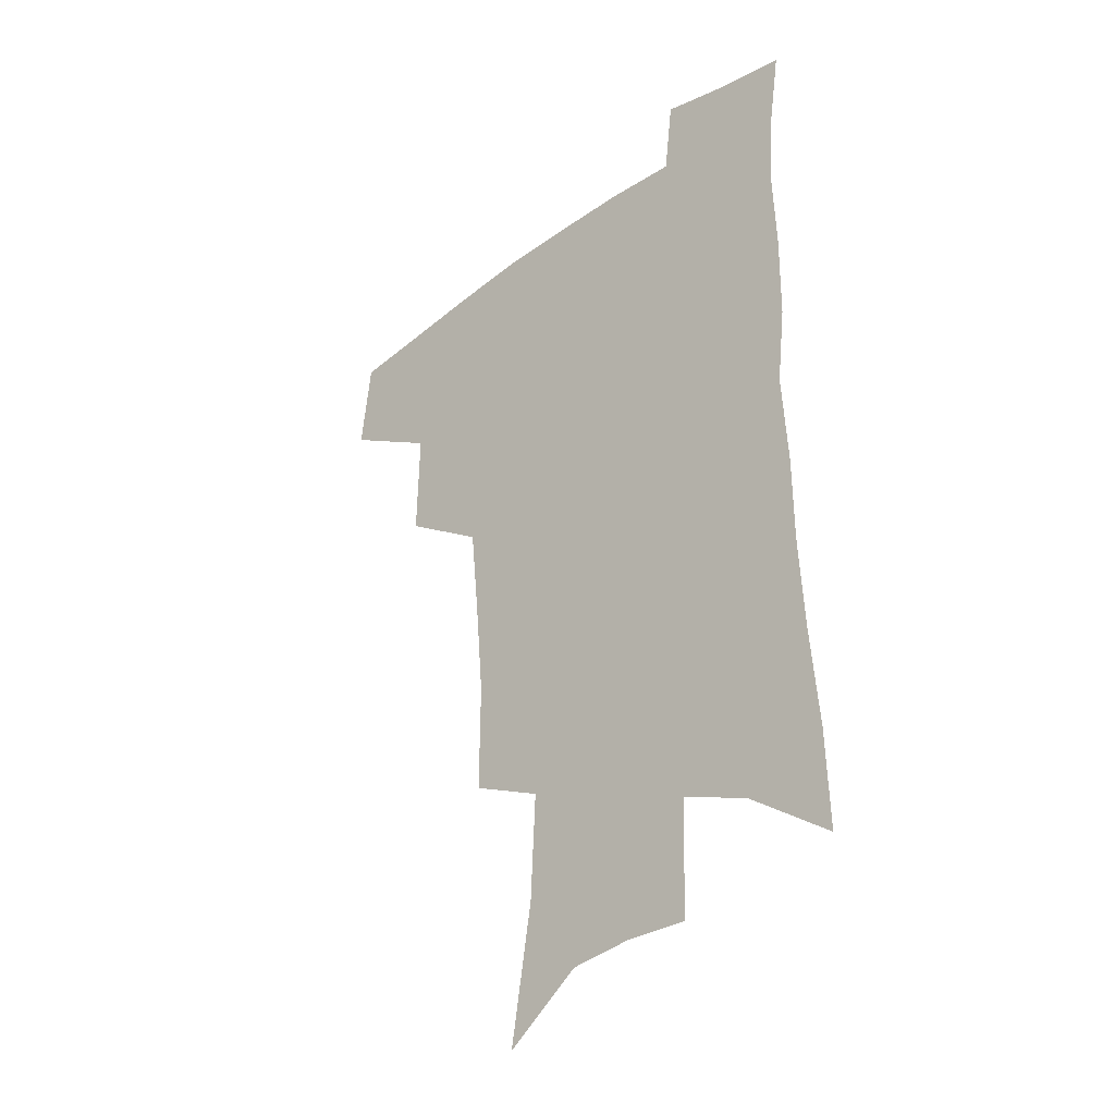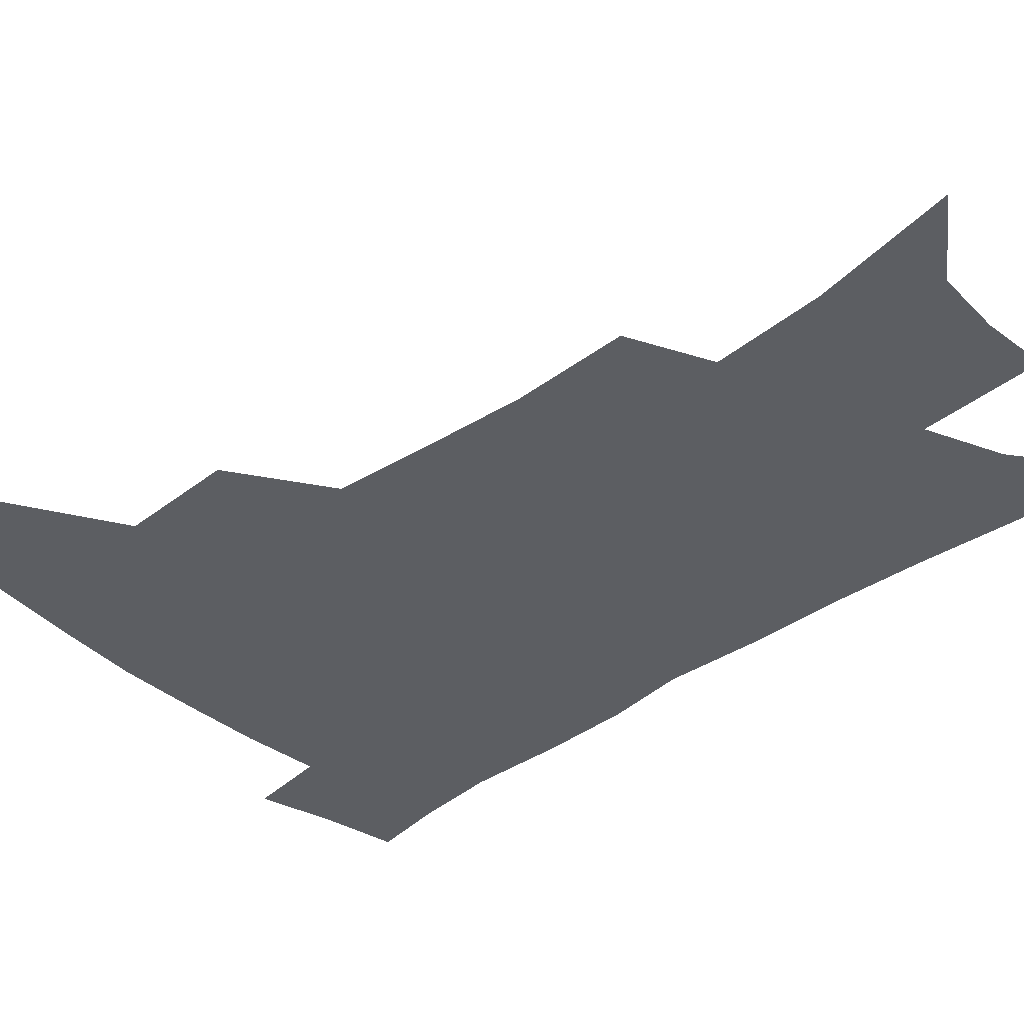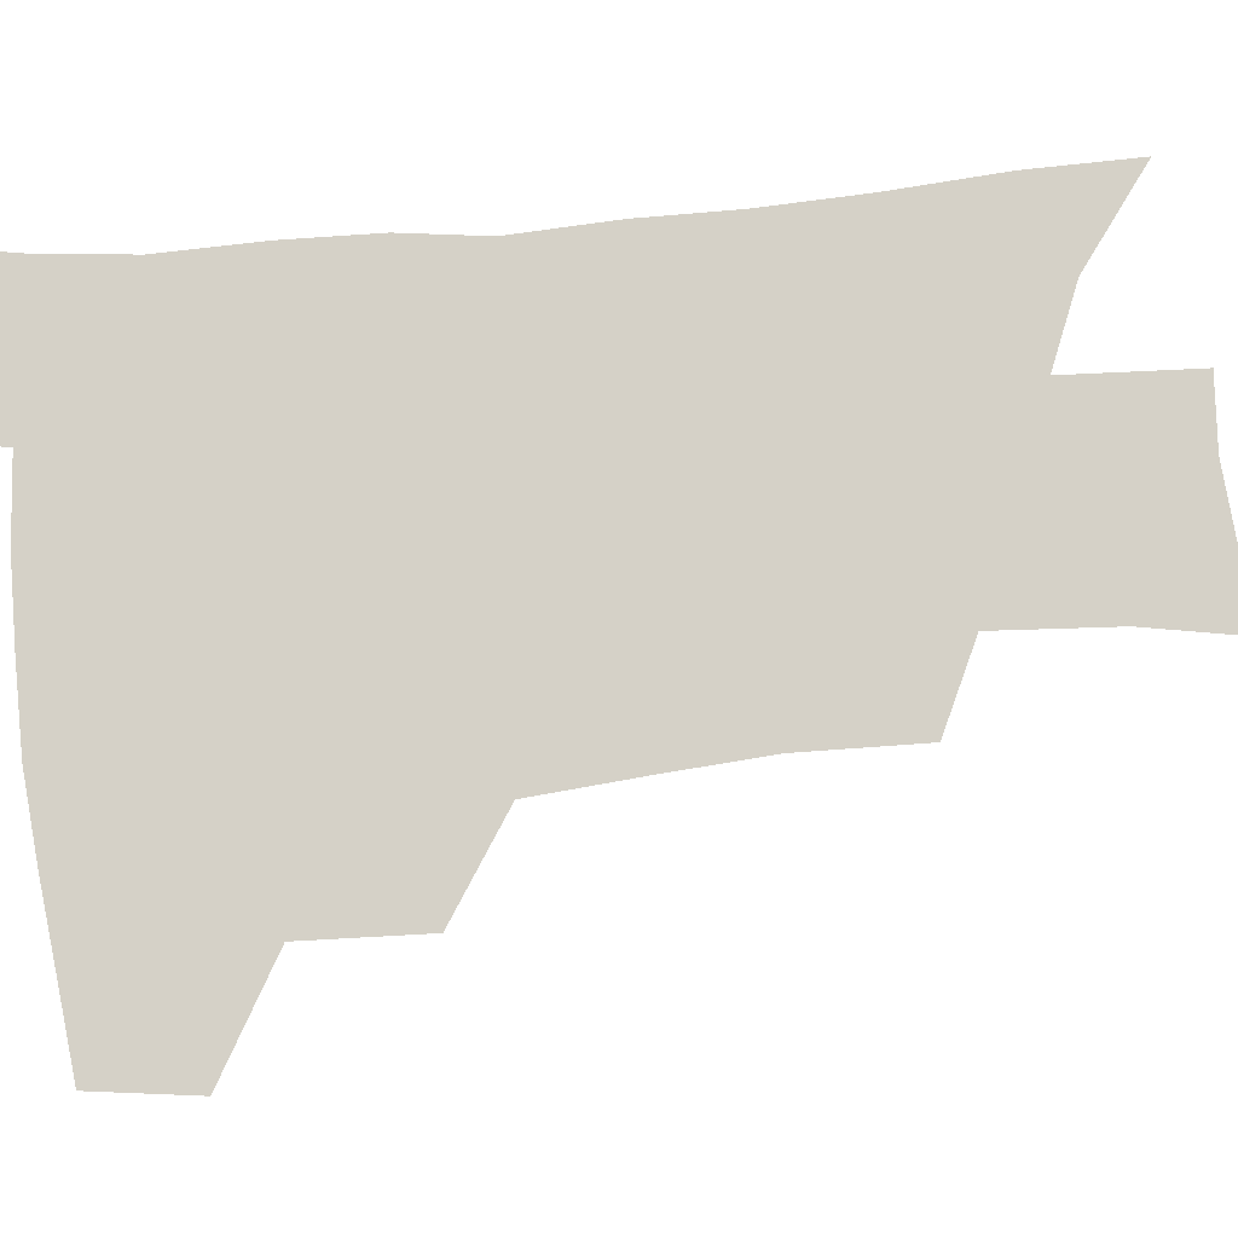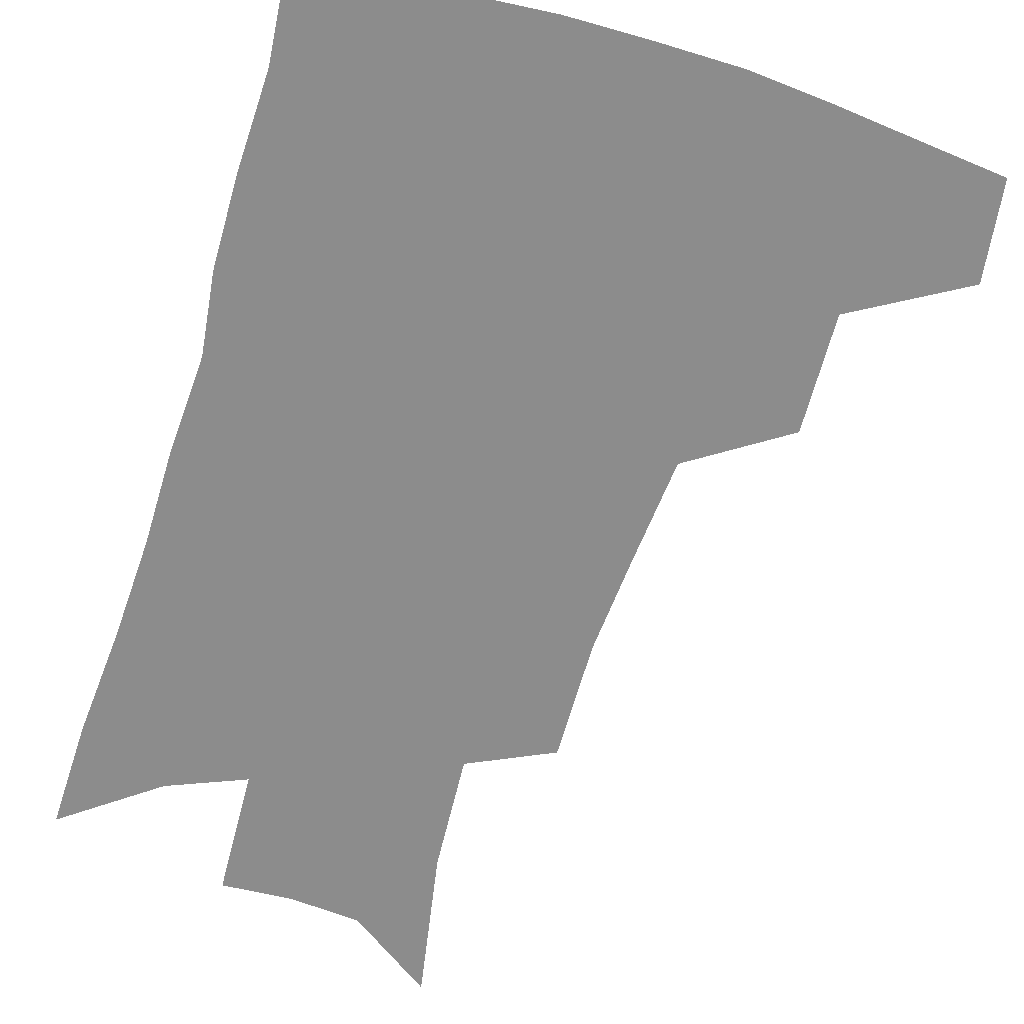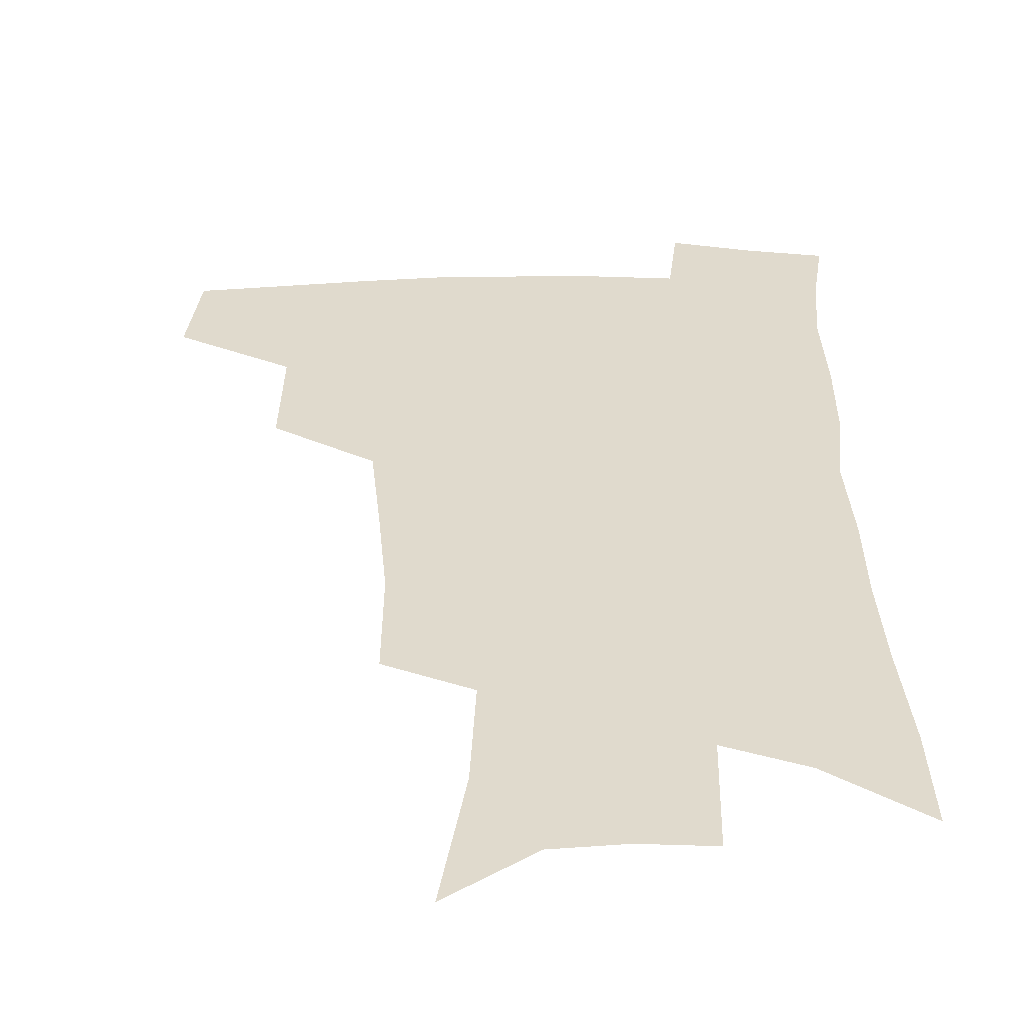
<metadata>
{"format":"obj","ext":"obj","renderer":"f3d","projection":"perspective","resolution":1024,"background":"white","views":[{"elev":-33.9,"azim":43.9,"up":"+Y"},{"elev":-37.8,"azim":-46.5,"up":"+Z"},{"elev":79.6,"azim":-94.5,"up":"+Z"},{"elev":-64.2,"azim":163.8,"up":"+Z"},{"elev":33.1,"azim":-0.3,"up":"+Z"}]}
</metadata>
<code>
v 485.6 440.1 0
v 489.6 473.8 0
v 522 378.8 0
v 523 419 0
v 521.3 449.3 0
v 518.1 477.3 0
v 560.9 247.8 0
v 561.2 288.3 0
v 558.2 322.4 0
v 554.7 358 0
v 551 390.1 0
v 551.6 425.2 0
v 549.8 453.1 0
v 546.1 480.8 0
v 579 145.1 0
v 587.2 195.6 0
v 589.1 235.1 0
v 587.4 271.8 0
v 585.9 306.9 0
v 583.2 338.4 0
v 580.9 370.4 0
v 579.9 402 0
v 578.7 429.6 0
v 577.9 456 0
v 574.3 483.7 0
v 607 165.6 0
v 611.4 210.5 0
v 610.9 245 0
v 609.9 282.3 0
v 608.2 313.5 0
v 606.4 344.7 0
v 605 375.1 0
v 604.6 405.2 0
v 604 431.1 0
v 603.9 457.5 0
v 603 484.2 0
v 630.6 167.8 0
v 633.3 214.7 0
v 632.6 250.4 0
v 631.5 282.7 0
v 630.1 316.5 0
v 629.1 347.6 0
v 628.5 377.6 0
v 628.4 405.9 0
v 629 431.7 0
v 629.9 457.9 0
v 630.2 484.1 0
v 654.2 166.7 0
v 655.6 209.6 0
v 654.7 247.8 0
v 653.3 282.8 0
v 652.6 313.6 0
v 651.9 345.1 0
v 651.8 374.8 0
v 652.2 403.5 0
v 653.5 430.3 0
v 655.1 456.8 0
v 657.6 482.3 0
v 661 510.3 0
v 681.8 199.3 0
v 679.3 238 0
v 677.3 273.8 0
v 675.3 308 0
v 676.7 336.3 0
v 676 368.1 0
v 676.9 397.1 0
v 678.2 425.7 0
v 679.8 453.7 0
v 683 479 0
v 688 504 0
v 713.3 176.6 0
v 712.3 212.7 0
v 709.1 250.5 0
v 707.2 285.3 0
v 707 317 0
v 704.9 352 0
v 708.2 380.1 0
v 708.5 411.6 0
v 707.2 445.3 0
v 709.5 473.4 0
v 713.5 499.7 0
f 4 5 1
f 1 5 2
f 5 6 2
f 10 11 3
f 3 11 4
f 11 12 4
f 4 12 5
f 12 13 5
f 5 13 6
f 13 14 6
f 17 18 7
f 7 18 8
f 18 19 8
f 8 19 9
f 19 20 9
f 9 20 10
f 20 21 10
f 10 21 11
f 21 22 11
f 11 22 12
f 22 23 12
f 12 23 13
f 23 24 13
f 13 24 14
f 24 25 14
f 15 26 16
f 26 27 16
f 16 27 17
f 27 28 17
f 17 28 18
f 28 29 18
f 18 29 19
f 29 30 19
f 19 30 20
f 30 31 20
f 20 31 21
f 31 32 21
f 21 32 22
f 32 33 22
f 22 33 23
f 33 34 23
f 23 34 24
f 34 35 24
f 24 35 25
f 35 36 25
f 26 37 27
f 37 38 27
f 27 38 28
f 38 39 28
f 28 39 29
f 39 40 29
f 29 40 30
f 40 41 30
f 30 41 31
f 41 42 31
f 31 42 32
f 42 43 32
f 32 43 33
f 43 44 33
f 33 44 34
f 44 45 34
f 34 45 35
f 45 46 35
f 35 46 36
f 46 47 36
f 37 48 38
f 48 49 38
f 38 49 39
f 49 50 39
f 39 50 40
f 50 51 40
f 40 51 41
f 51 52 41
f 41 52 42
f 52 53 42
f 42 53 43
f 53 54 43
f 43 54 44
f 54 55 44
f 44 55 45
f 55 56 45
f 45 56 46
f 56 57 46
f 46 57 47
f 57 58 47
f 49 60 50
f 60 61 50
f 50 61 51
f 61 62 51
f 51 62 52
f 62 63 52
f 52 63 53
f 63 64 53
f 53 64 54
f 64 65 54
f 54 65 55
f 65 66 55
f 55 66 56
f 66 67 56
f 56 67 57
f 67 68 57
f 57 68 58
f 68 69 58
f 58 69 59
f 69 70 59
f 60 71 61
f 71 72 61
f 61 72 62
f 72 73 62
f 62 73 63
f 73 74 63
f 63 74 64
f 74 75 64
f 64 75 65
f 75 76 65
f 65 76 66
f 76 77 66
f 66 77 67
f 77 78 67
f 67 78 68
f 78 79 68
f 68 79 69
f 79 80 69
f 69 80 70
f 80 81 70

</code>
